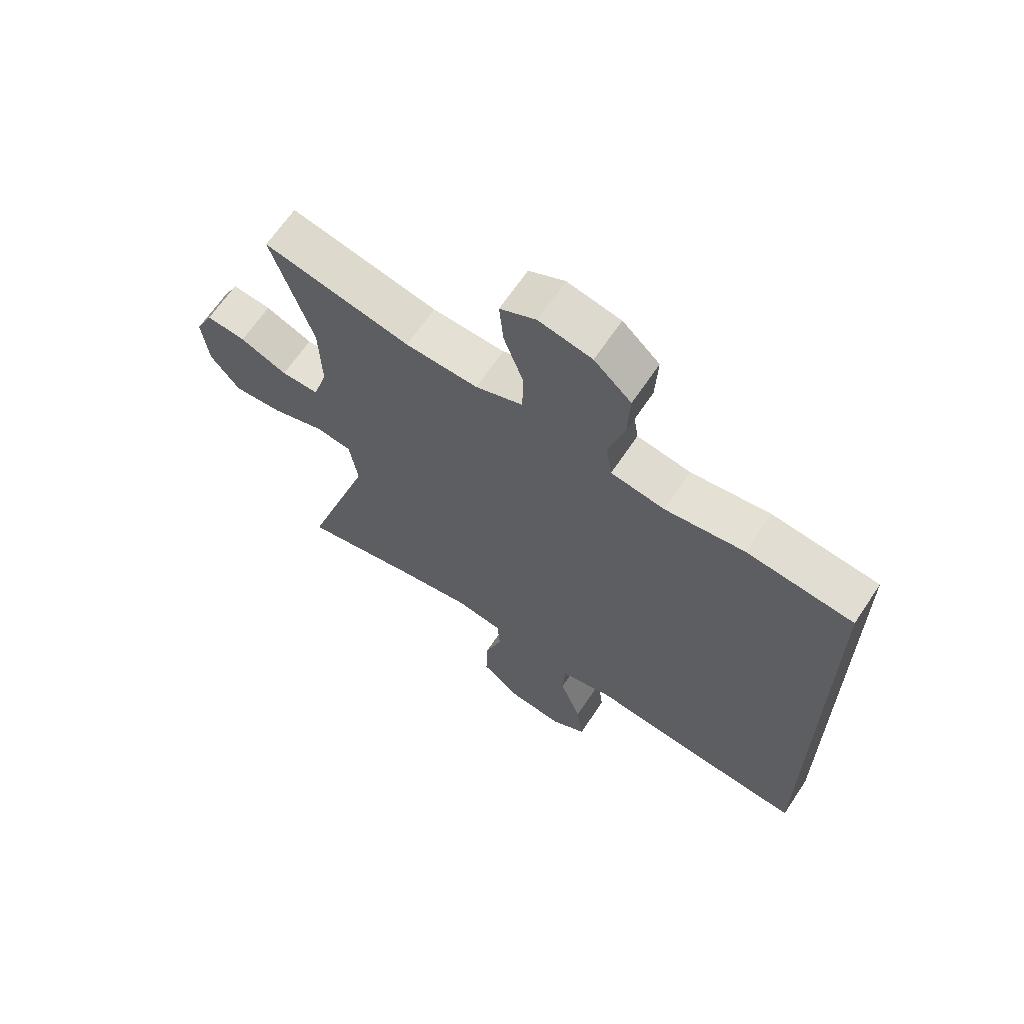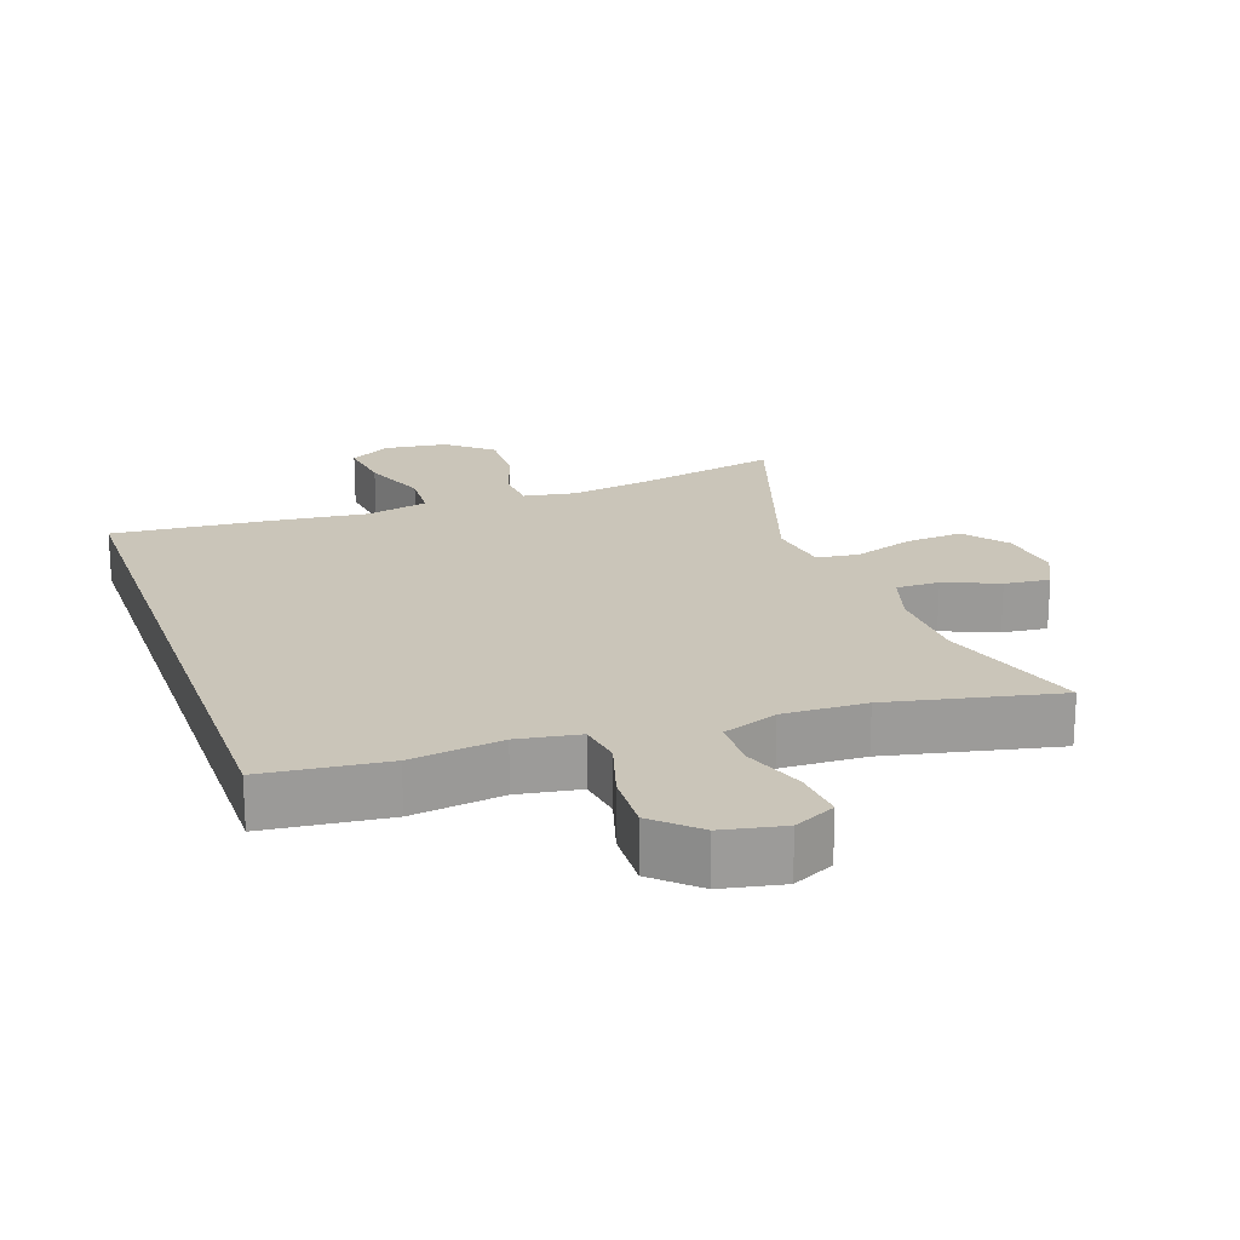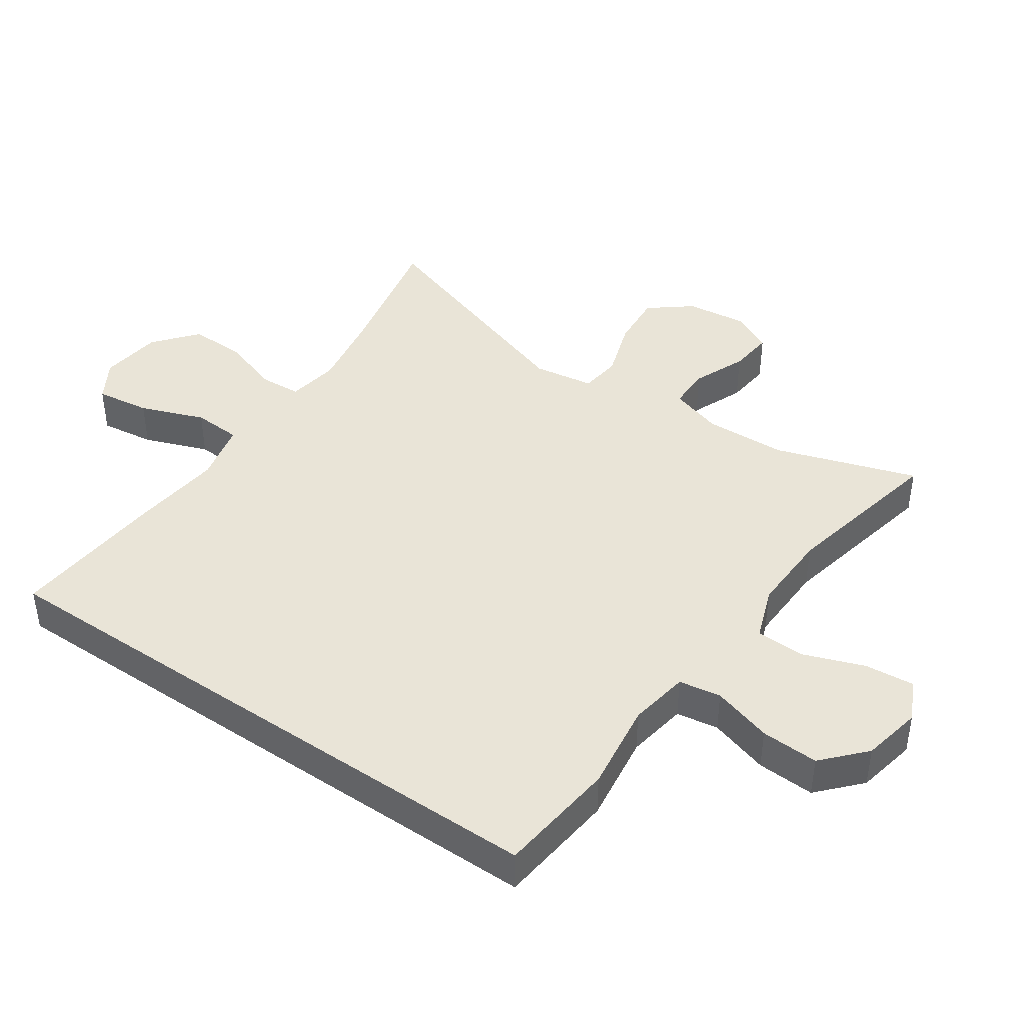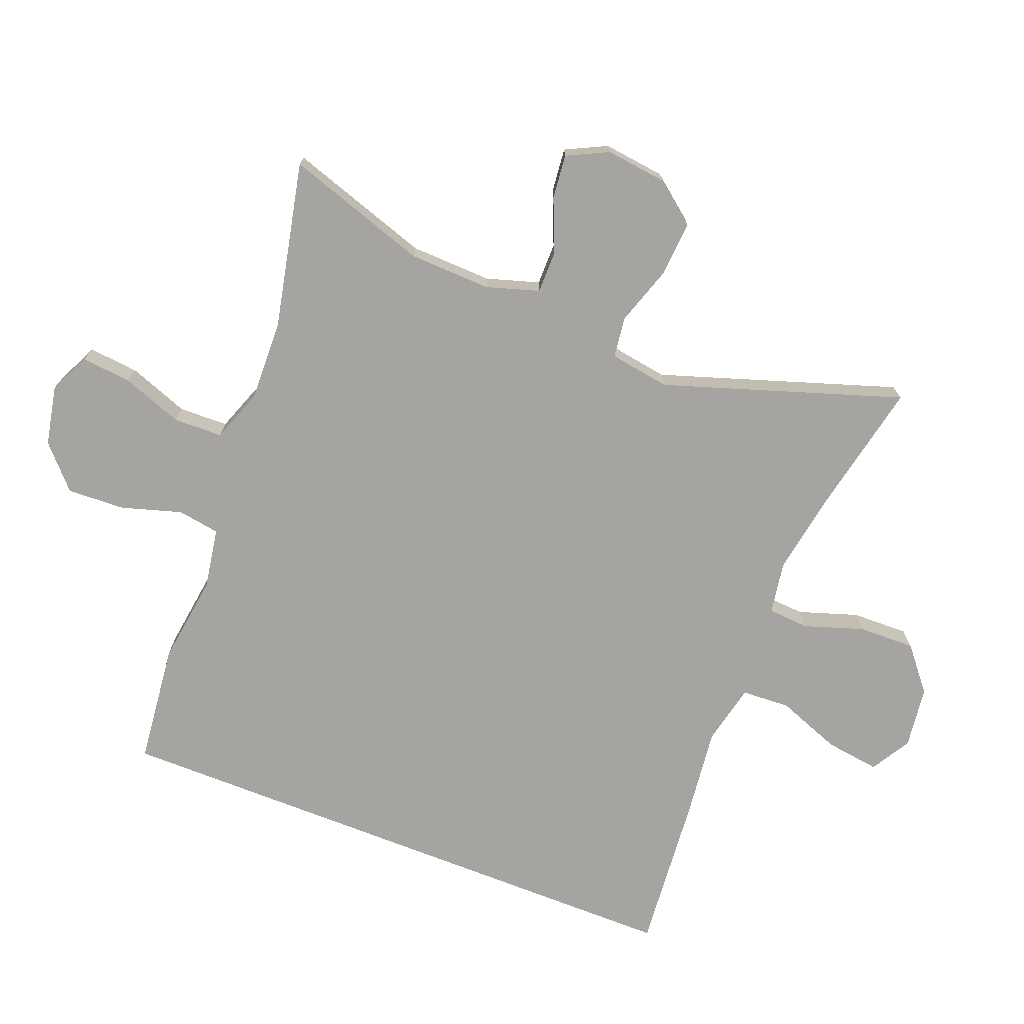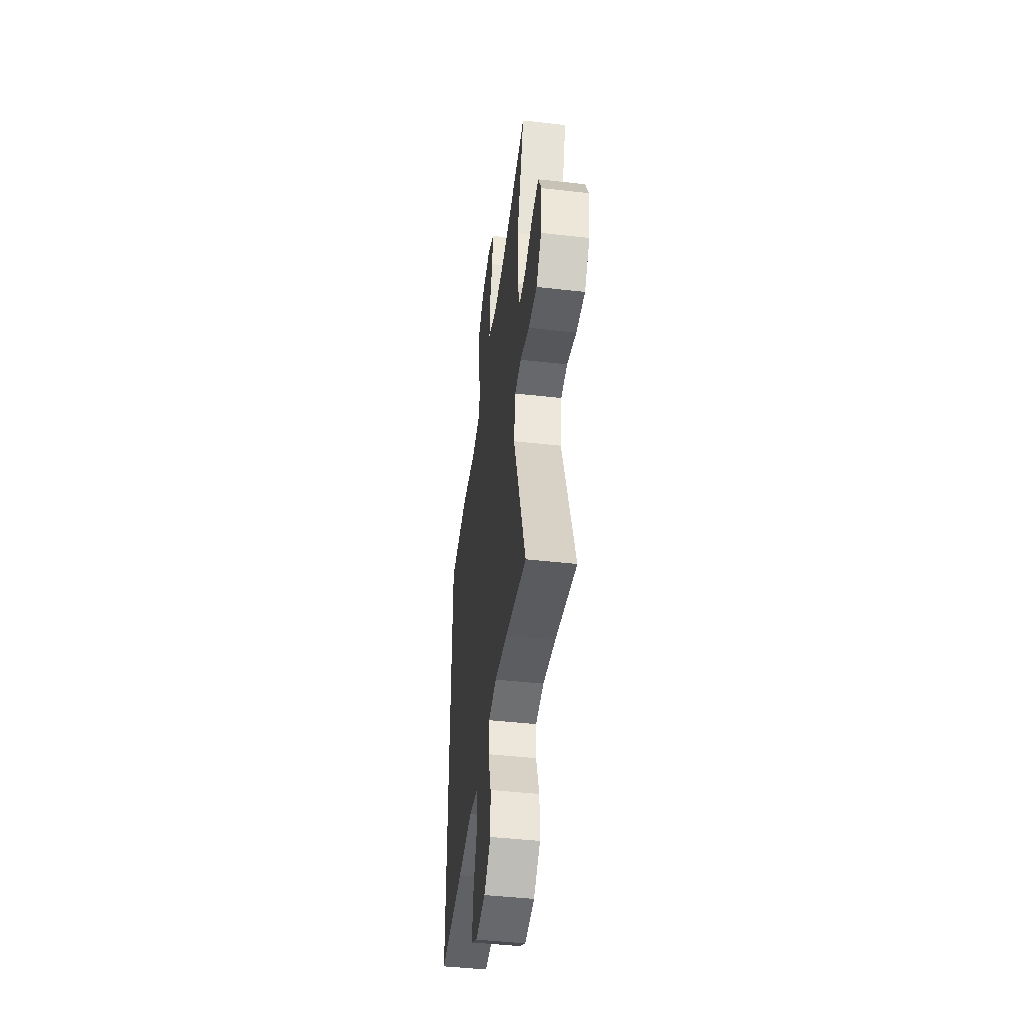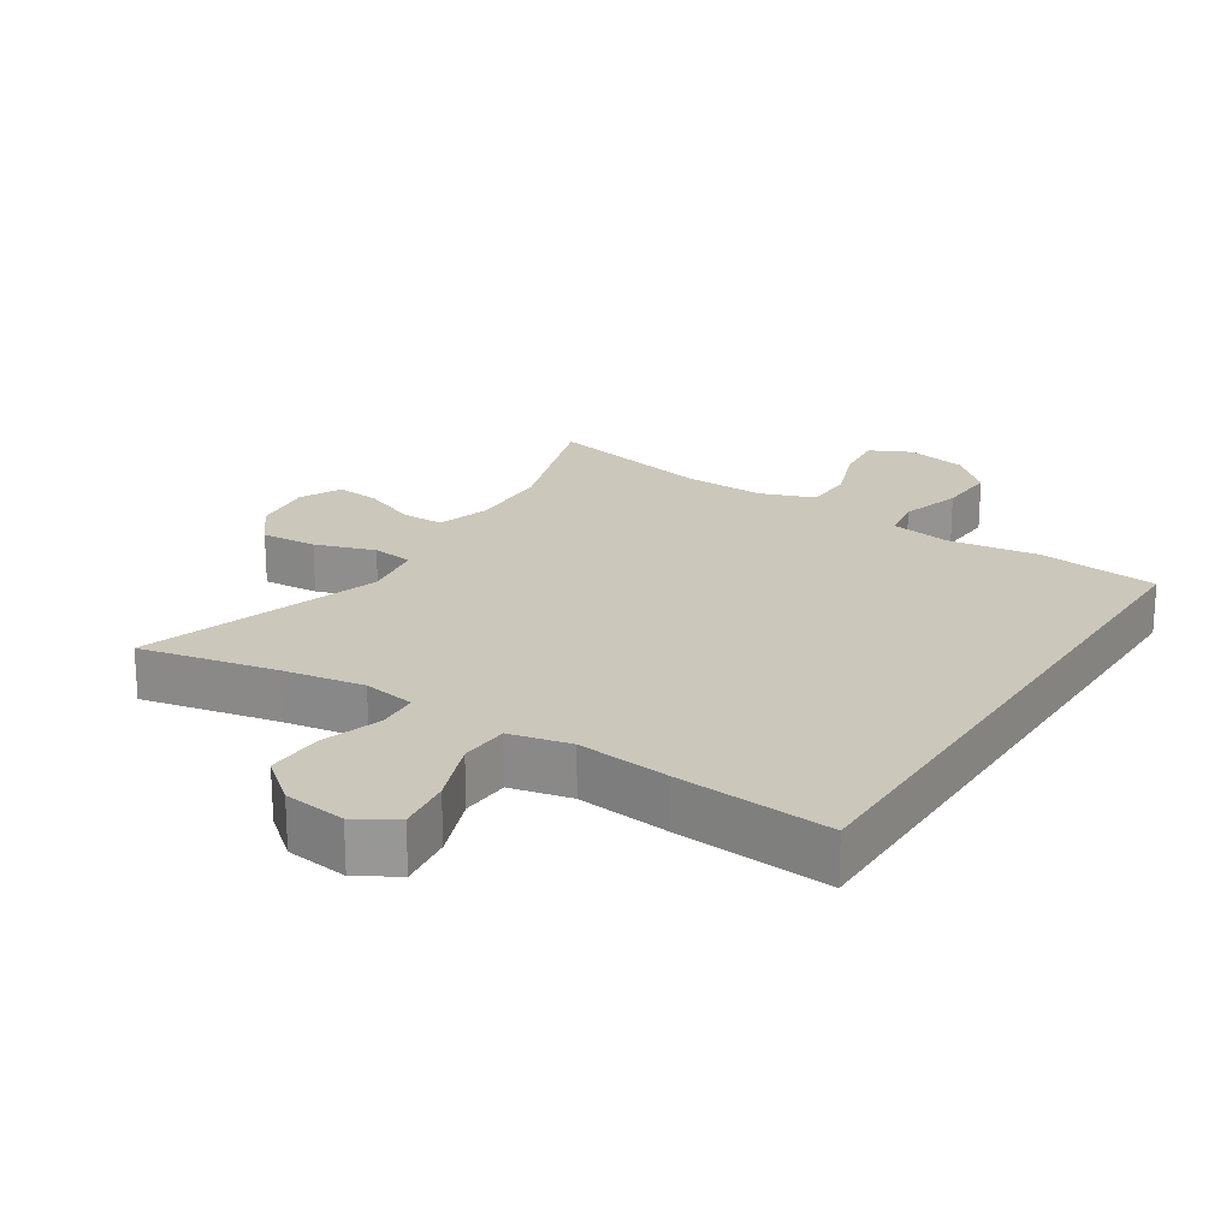
<metadata>
{"format":"obj","ext":"obj","renderer":"f3d","projection":"perspective","resolution":1024,"background":"white","views":[{"elev":65.4,"azim":-146.3,"up":"+Z"},{"elev":20.6,"azim":-19.4,"up":"+Y"},{"elev":43.0,"azim":-55.5,"up":"+Y"},{"elev":-73.5,"azim":68.6,"up":"+Y"},{"elev":-44.9,"azim":82.5,"up":"+Z"},{"elev":21.6,"azim":-147.4,"up":"+Y"}]}
</metadata>
<code>
v 0.5 0.07 -0.5
v 0.299 0.07 -0.458
v 0.179 0.07 -0.438
v 0.102 0.07 -0.451
v 0.098 0.07 -0.512
v 0.127 0.07 -0.6
v 0.129 0.07 -0.684
v 0.065 0.07 -0.737
v -0.027 0.07 -0.749
v -0.086 0.07 -0.714
v -0.075 0.07 -0.633
v -0.039 0.07 -0.538
v -0.043 0.07 -0.466
v -0.133 0.07 -0.446
v -0.271 0.07 -0.462
v -0.5 0.07 -0.482
v -0.5 0.07 0.408
v -0.321 0.07 0.428
v -0.188 0.07 0.41
v -0.098 0.07 0.425
v -0.088 0.07 0.488
v -0.115 0.07 0.577
v -0.119 0.07 0.663
v -0.057 0.07 0.72
v 0.032 0.07 0.738
v 0.092 0.07 0.709
v 0.085 0.07 0.635
v 0.052 0.07 0.545
v 0.054 0.07 0.472
v 0.133 0.07 0.443
v 0.254 0.07 0.447
v 0.5 0.07 0.5
v 0.431 0.07 0.289
v 0.427 0.07 0.167
v 0.451 0.07 0.089
v 0.514 0.07 0.089
v 0.593 0.07 0.122
v 0.659 0.07 0.129
v 0.689 0.07 0.068
v 0.678 0.07 -0.023
v 0.629 0.07 -0.085
v 0.547 0.07 -0.079
v 0.459 0.07 -0.05
v 0.398 0.07 -0.058
v 0.384 0.07 -0.148
v 0.5 0 -0.5
v 0.299 0 -0.458
v 0.179 0 -0.438
v 0.102 0 -0.451
v 0.098 0 -0.512
v 0.127 0 -0.6
v 0.129 0 -0.684
v 0.065 0 -0.737
v -0.027 0 -0.749
v -0.086 0 -0.714
v -0.075 0 -0.633
v -0.039 0 -0.538
v -0.043 0 -0.466
v -0.133 0 -0.446
v -0.271 0 -0.462
v -0.5 0 -0.482
v -0.5 0 0.408
v -0.321 0 0.428
v -0.188 0 0.41
v -0.098 0 0.425
v -0.088 0 0.488
v -0.115 0 0.577
v -0.119 0 0.663
v -0.057 0 0.72
v 0.032 0 0.738
v 0.092 0 0.709
v 0.085 0 0.635
v 0.052 0 0.545
v 0.054 0 0.472
v 0.133 0 0.443
v 0.254 0 0.447
v 0.5 0 0.5
v 0.431 0 0.289
v 0.427 0 0.167
v 0.451 0 0.089
v 0.514 0 0.089
v 0.593 0 0.122
v 0.659 0 0.129
v 0.689 0 0.068
v 0.678 0 -0.023
v 0.629 0 -0.085
v 0.547 0 -0.079
v 0.459 0 -0.05
v 0.398 0 -0.058
v 0.384 0 -0.148
f 40 41 42 43
f 38 39 40 43
f 36 37 38 43
f 35 36 43 44
f 34 35 44
f 33 34 44 45
f 31 32 33
f 30 31 33 45
f 25 26 27 28
f 25 28 29
f 24 25 29
f 21 22 23 24
f 21 24 29
f 20 21 29 30
f 16 17 18 19
f 14 15 16 19
f 13 14 19 20
f 9 10 11 12
f 9 12 13
f 8 9 13
f 5 6 7 8
f 4 5 8 13
f 3 4 13 20
f 30 45 1 2
f 2 3 20 30
f 88 87 86 85
f 88 85 84 83
f 88 83 82 81
f 89 88 81 80
f 89 80 79
f 90 89 79 78
f 78 77 76
f 90 78 76 75
f 73 72 71 70
f 74 73 70
f 74 70 69
f 69 68 67 66
f 74 69 66
f 75 74 66 65
f 64 63 62 61
f 64 61 60 59
f 65 64 59 58
f 57 56 55 54
f 58 57 54
f 58 54 53
f 53 52 51 50
f 58 53 50 49
f 65 58 49 48
f 47 46 90 75
f 75 65 48 47
f 1 46 47 2
f 2 47 48 3
f 3 48 49 4
f 4 49 50 5
f 5 50 51 6
f 6 51 52 7
f 7 52 53 8
f 8 53 54 9
f 9 54 55 10
f 10 55 56 11
f 11 56 57 12
f 12 57 58 13
f 13 58 59 14
f 14 59 60 15
f 15 60 61 16
f 16 61 62 17
f 17 62 63 18
f 18 63 64 19
f 19 64 65 20
f 20 65 66 21
f 21 66 67 22
f 22 67 68 23
f 23 68 69 24
f 24 69 70 25
f 25 70 71 26
f 26 71 72 27
f 27 72 73 28
f 28 73 74 29
f 29 74 75 30
f 30 75 76 31
f 31 76 77 32
f 32 77 78 33
f 33 78 79 34
f 34 79 80 35
f 35 80 81 36
f 36 81 82 37
f 37 82 83 38
f 38 83 84 39
f 39 84 85 40
f 40 85 86 41
f 41 86 87 42
f 42 87 88 43
f 43 88 89 44
f 44 89 90 45
f 45 90 46 1

</code>
